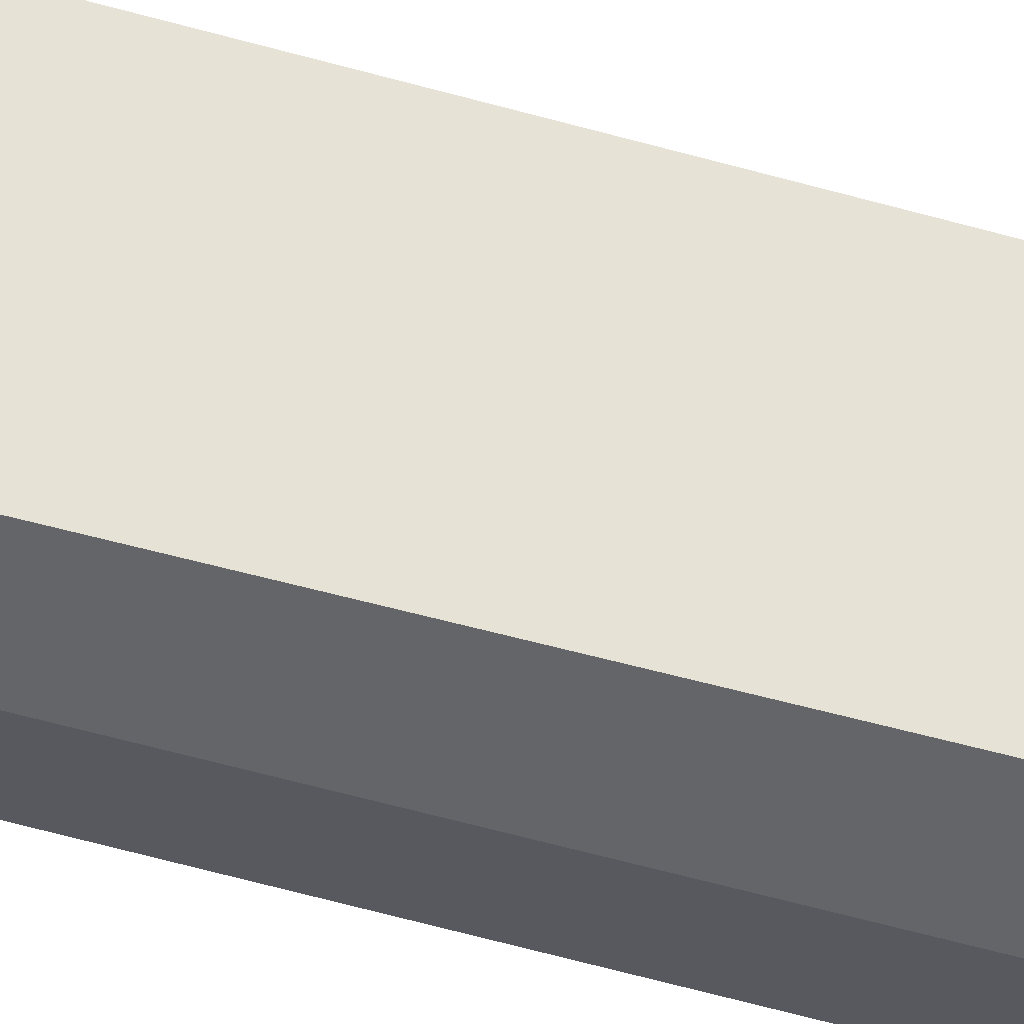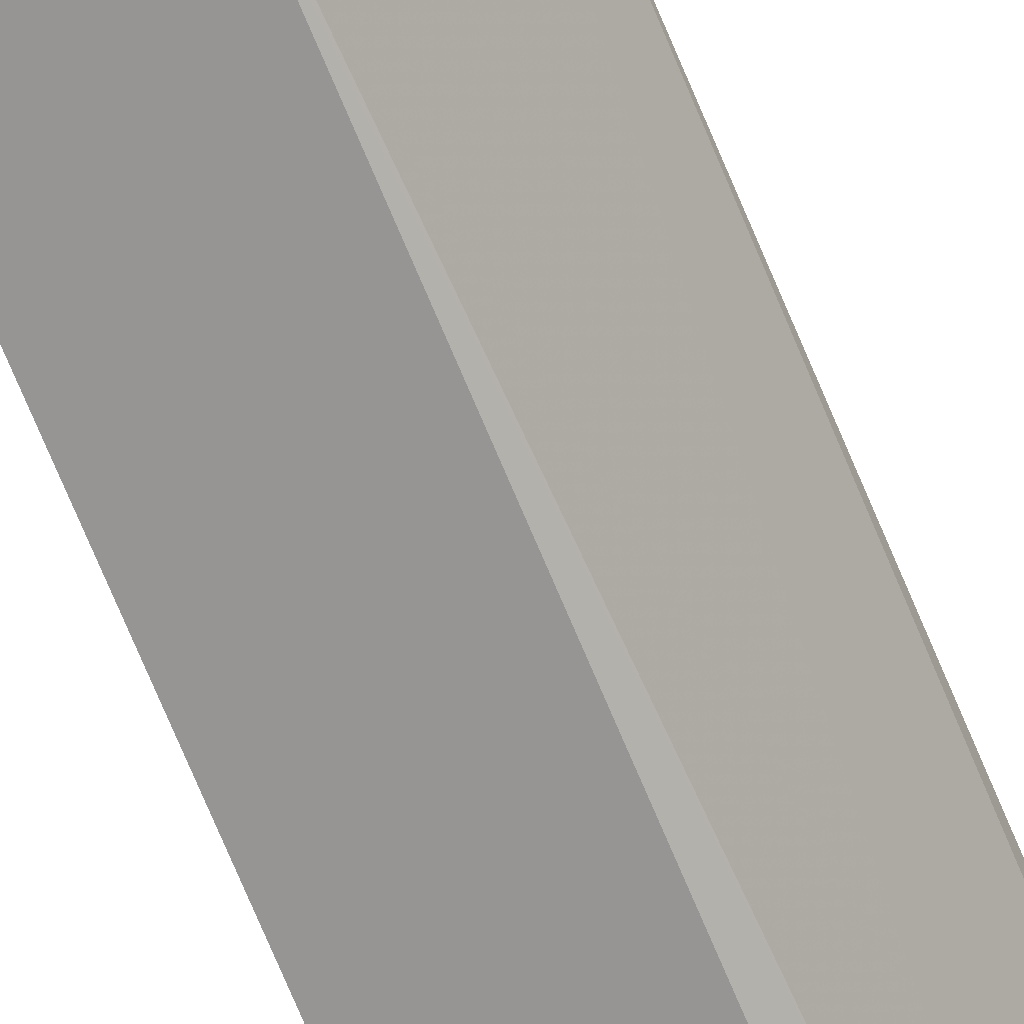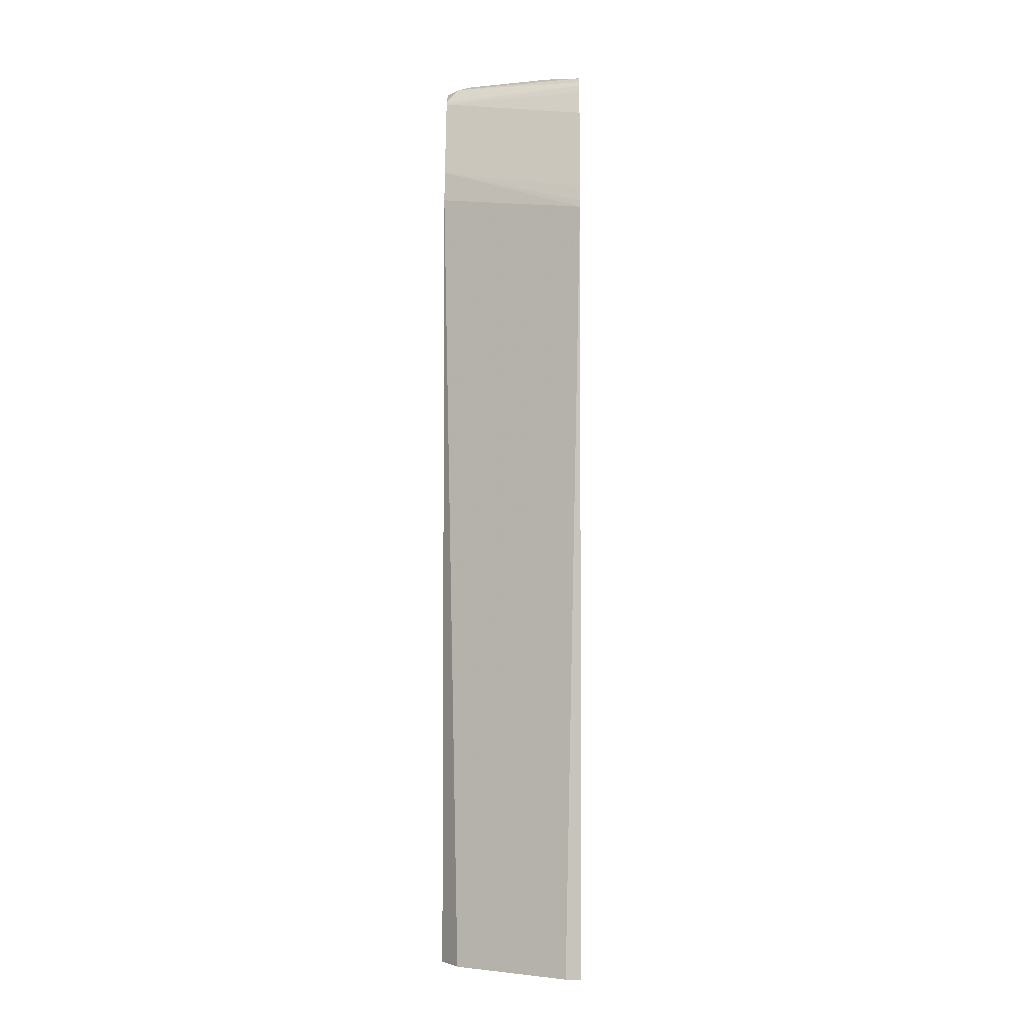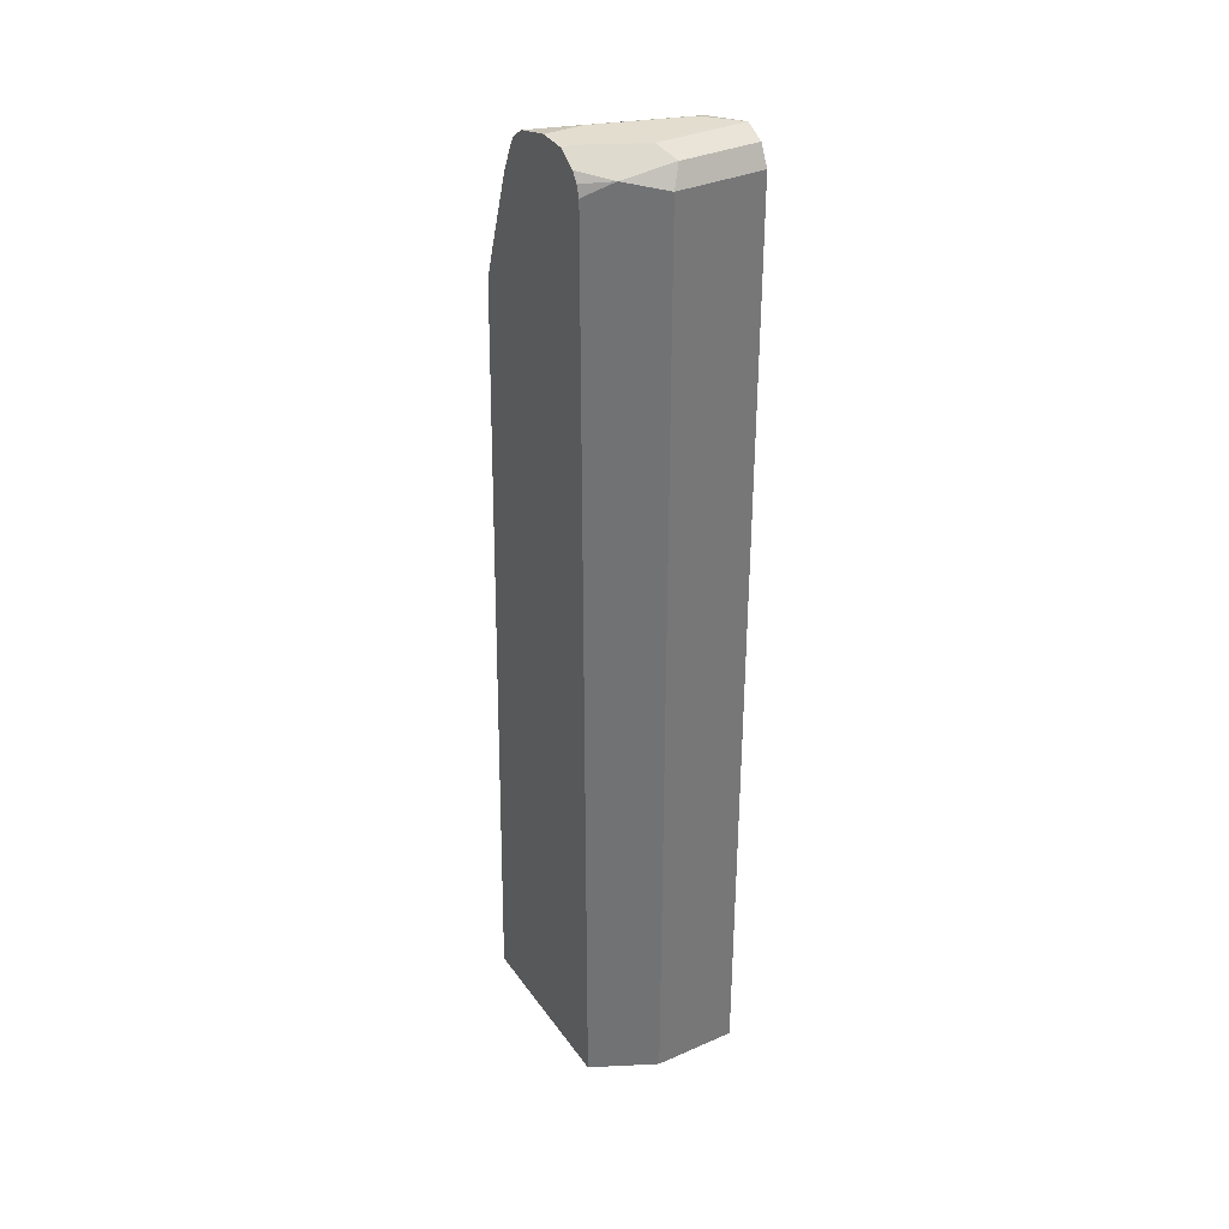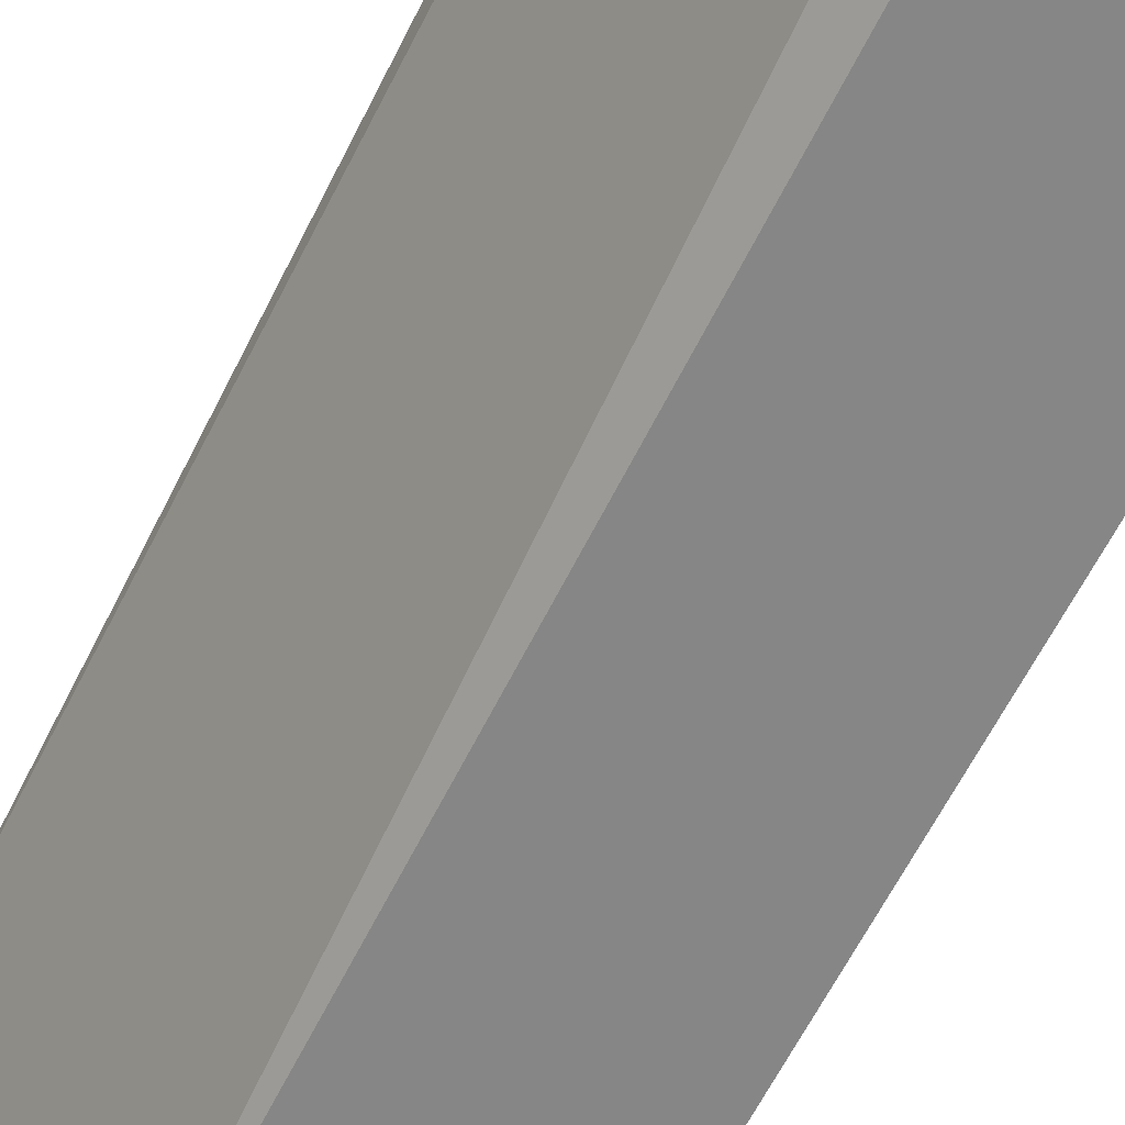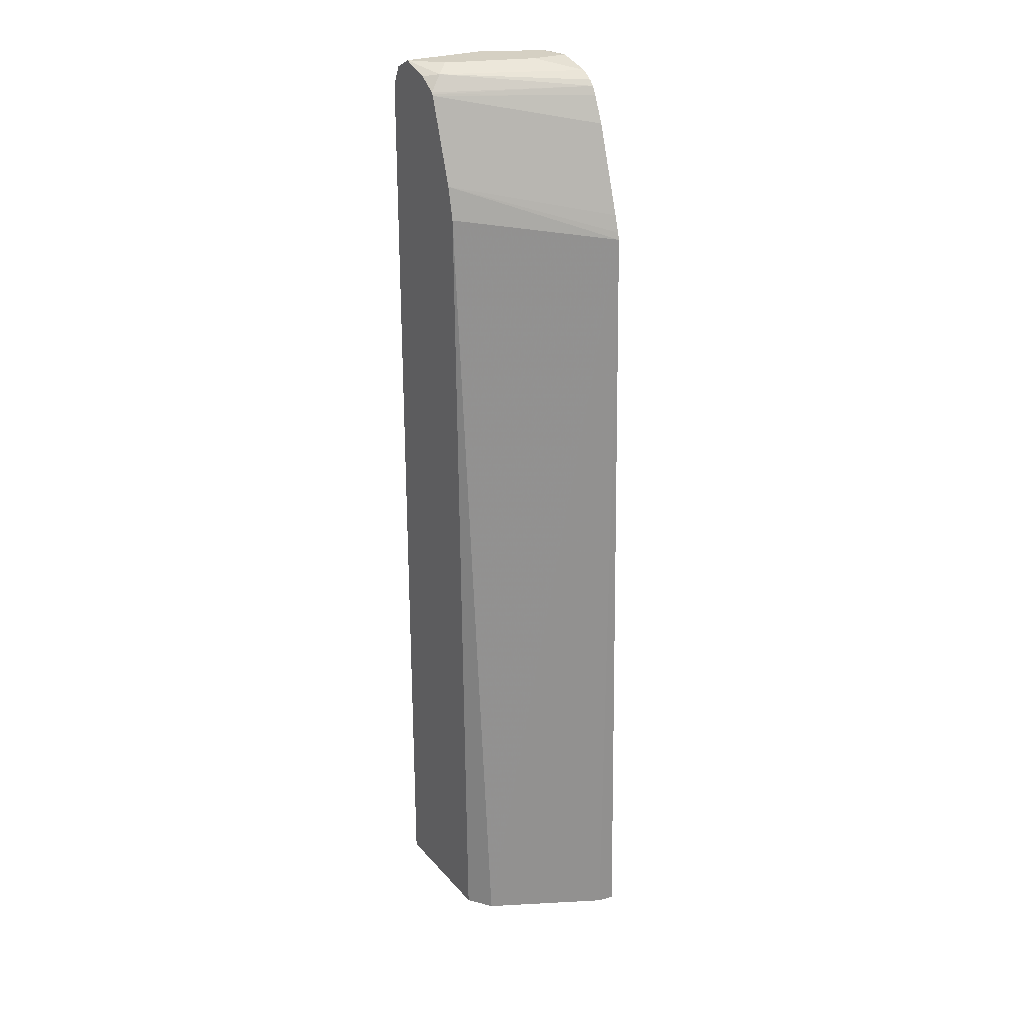
<metadata>
{"format":"obj","ext":"obj","renderer":"f3d","projection":"perspective","resolution":1024,"background":"white","views":[{"elev":63.6,"azim":104.8,"up":"+Z"},{"elev":-67.5,"azim":-158.8,"up":"+Z"},{"elev":-2.2,"azim":-88.3,"up":"+Y"},{"elev":34.9,"azim":59.7,"up":"+Y"},{"elev":-62.0,"azim":-27.2,"up":"+Z"},{"elev":26.0,"azim":-121.4,"up":"+Y"}]}
</metadata>
<code>
v 0.2851 -0.4884 0.4718
v 0.2878 -0.4884 0.4534
v 0.4929 -0.4884 0.4718
v 0.3107 0.4386 0.4718
v 0.354 -0.4884 0.3209
v 0.508 -0.4884 0.4417
v 0.4929 0.5922 0.4718
v 0.313 0.4466 0.4718
v 0.4058 0.5035 0.3006
v 0.3976 0.4662 0.3006
v 0.3815 -0.4884 0.3006
v 0.3963 0.3963 0.3006
v 0.5258 -0.4884 0.406
v 0.508 0.6073 0.4417
v 0.4889 0.6043 0.4718
v 0.319 0.4656 0.4718
v 0.3521 0.565 0.4718
v 0.4383 0.6001 0.3006
v 0.53 -0.4884 0.3006
v 0.53 -0.4884 0.3975
v 0.53 0.5963 0.3975
v 0.519 0.6184 0.3865
v 0.4638 0.6294 0.4638
v 0.482 0.6146 0.4718
v 0.3657 0.5949 0.4718
v 0.4391 0.6018 0.3006
v 0.53 0.5963 0.3006
v 0.519 0.6184 0.3006
v 0.4969 0.6294 0.3975
v 0.4307 0.6294 0.4718
v 0.4622 0.6278 0.4718
v 0.3707 0.6044 0.4718
v 0.4402 0.6035 0.3006
v 0.4969 0.6294 0.3006
v 0.4307 0.6294 0.4307
v 0.3895 0.6189 0.4718
v 0.3767 0.6104 0.4718
v 0.4472 0.6211 0.3147
v 0.4613 0.6176 0.3006
v 0.4638 0.6294 0.3313
v 0.4141 0.6211 0.4141
f 21 27 28
f 14 24 15
f 19 21 20
f 21 28 22
f 19 27 21
f 18 25 26
f 17 25 18
f 14 23 24
f 9 12 10
f 14 22 29
f 14 21 22
f 13 21 14
f 13 20 21
f 9 11 12
f 22 28 34
f 9 19 11
f 14 29 23
f 22 34 29
f 36 41 38
f 23 34 40
f 9 27 19
f 38 41 40
f 36 38 37
f 35 41 36
f 35 40 41
f 34 39 38
f 34 38 40
f 33 38 39
f 32 38 33
f 32 37 38
f 30 35 36
f 26 32 33
f 25 32 26
f 23 31 24
f 23 30 31
f 23 35 30
f 23 40 35
f 23 29 34
f 9 28 27
f 7 14 15
f 9 39 34
f 1 25 17
f 1 32 25
f 1 37 32
f 1 36 37
f 1 30 36
f 1 31 30
f 1 24 31
f 1 17 16
f 1 15 24
f 1 6 3
f 1 13 6
f 1 20 13
f 1 19 20
f 1 11 19
f 1 5 11
f 1 2 5
f 1 7 15
f 1 16 8
f 1 3 7
f 1 4 2
f 1 8 4
f 9 33 39
f 9 26 33
f 9 18 26
f 9 17 18
f 8 16 9
f 9 34 28
f 6 13 14
f 9 16 17
f 5 10 12
f 4 10 5
f 4 9 10
f 4 8 9
f 3 14 7
f 3 6 14
f 5 12 11
f 2 4 5

</code>
